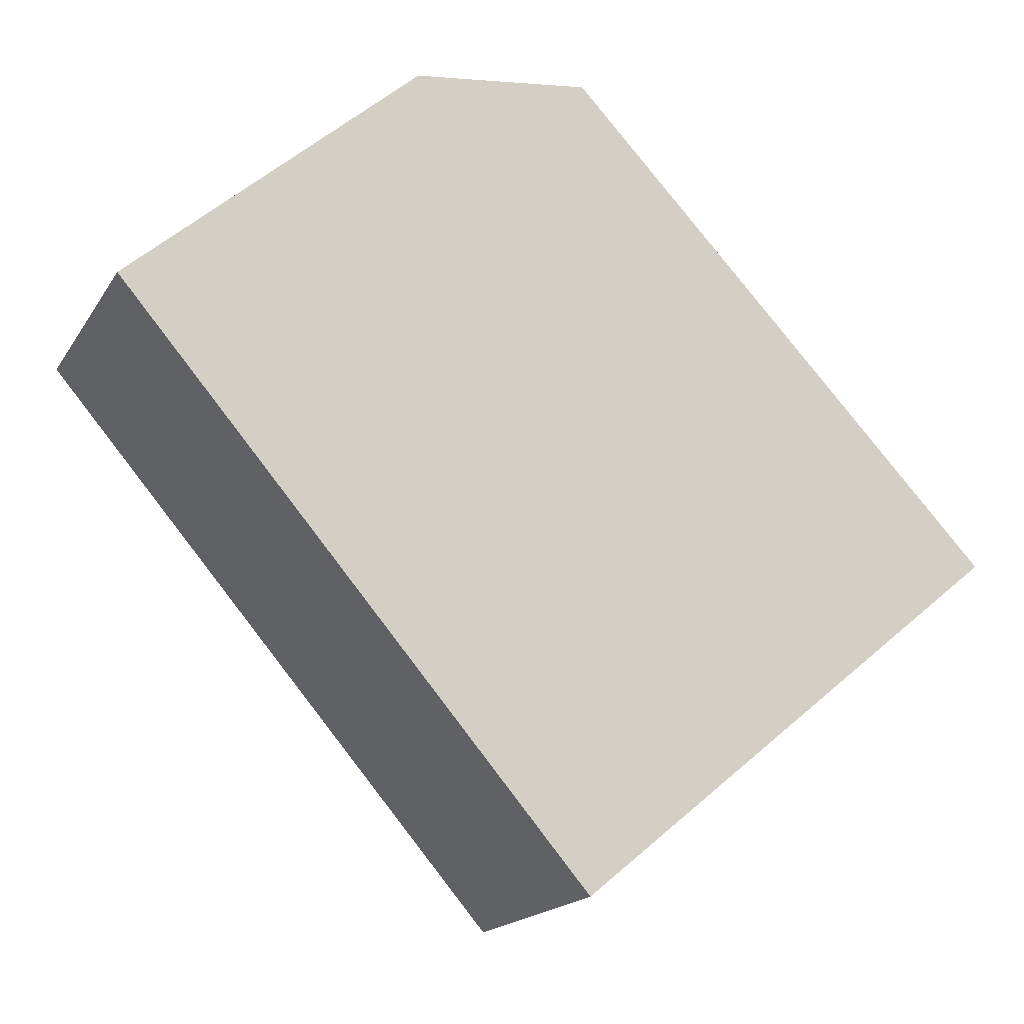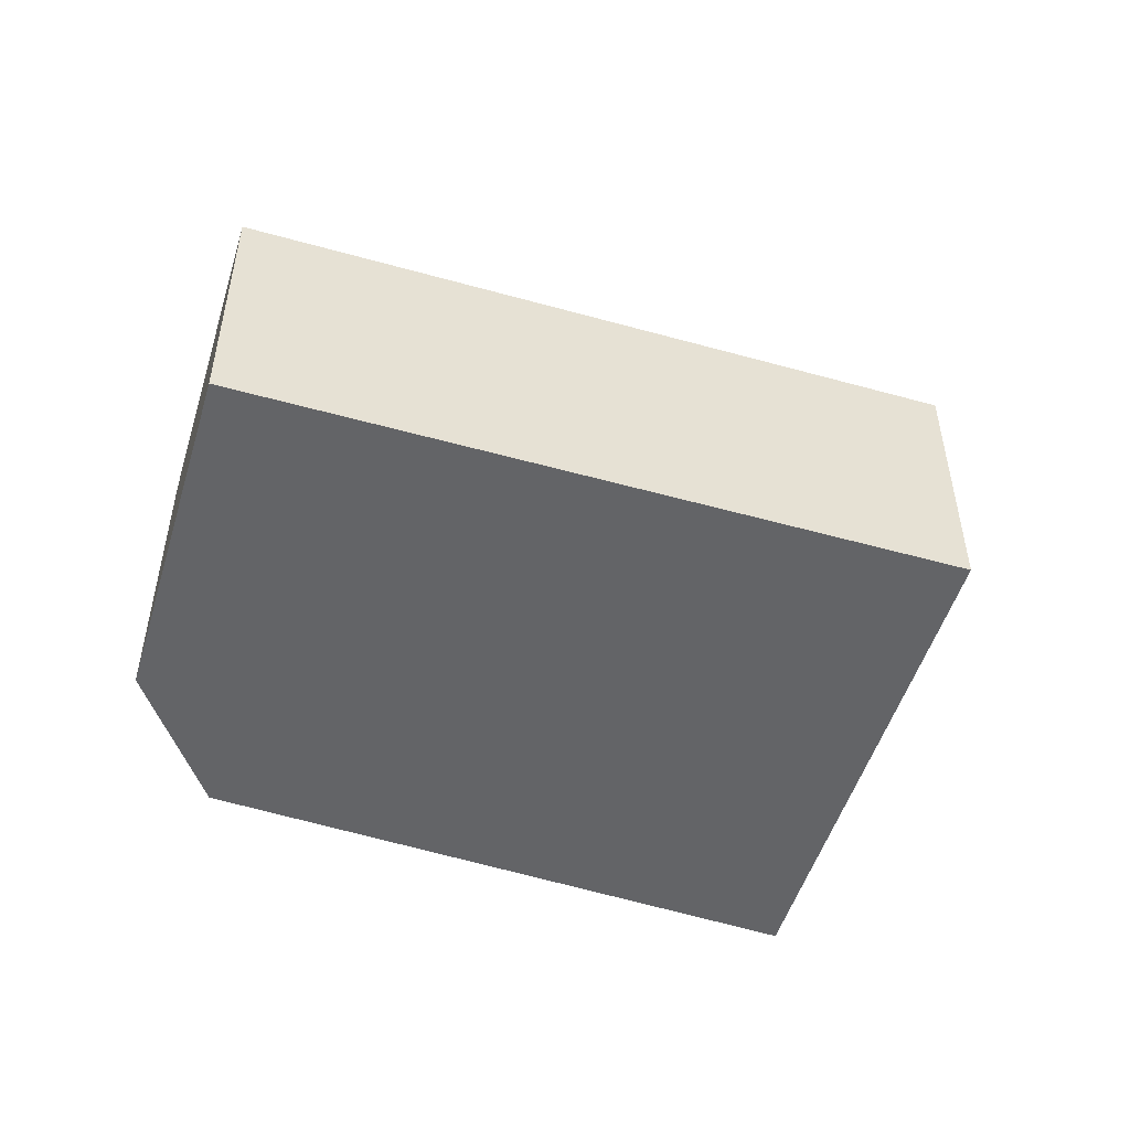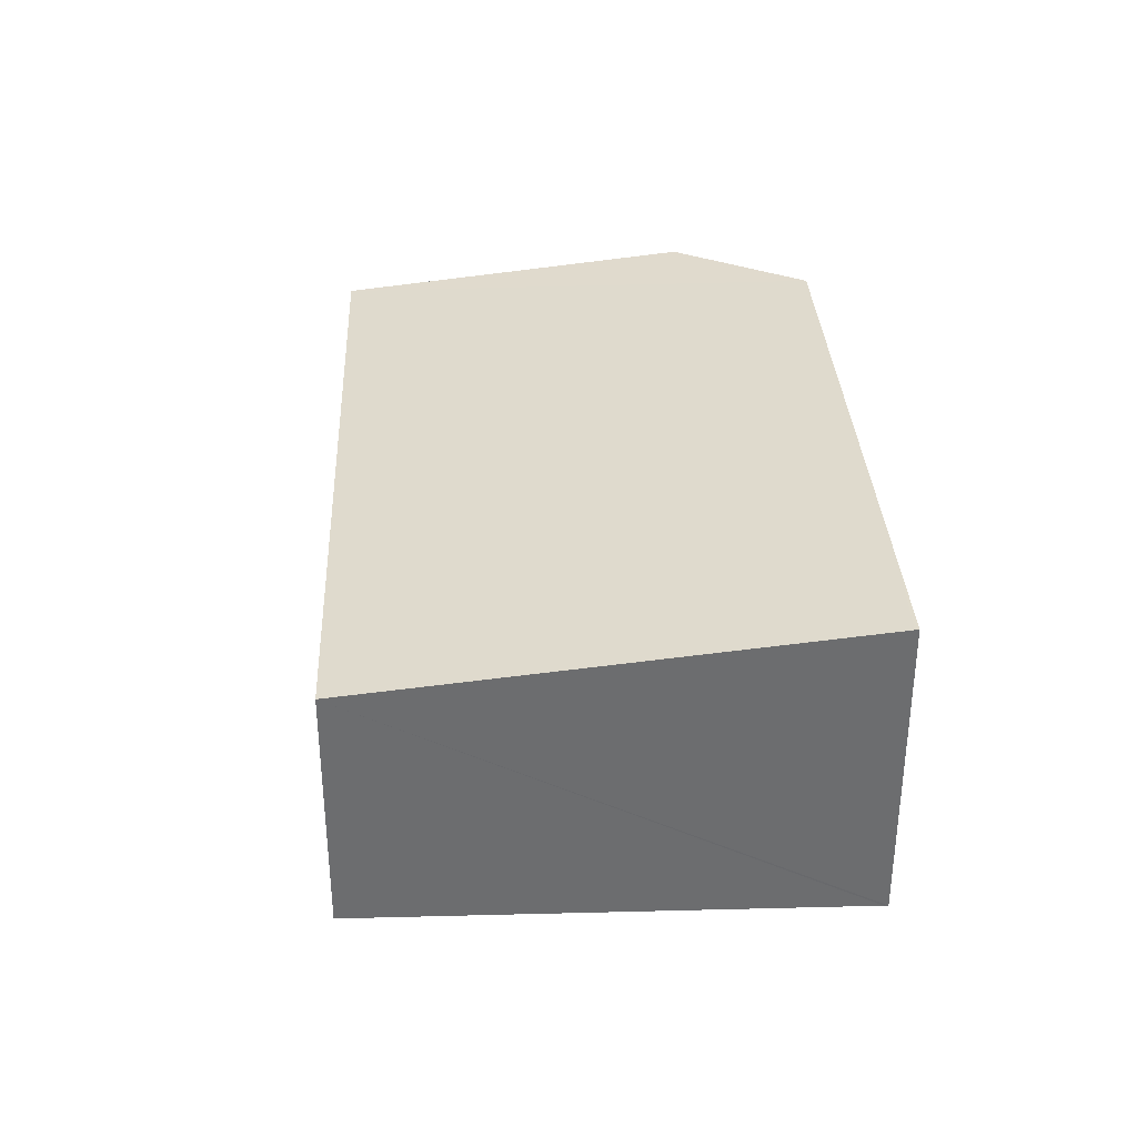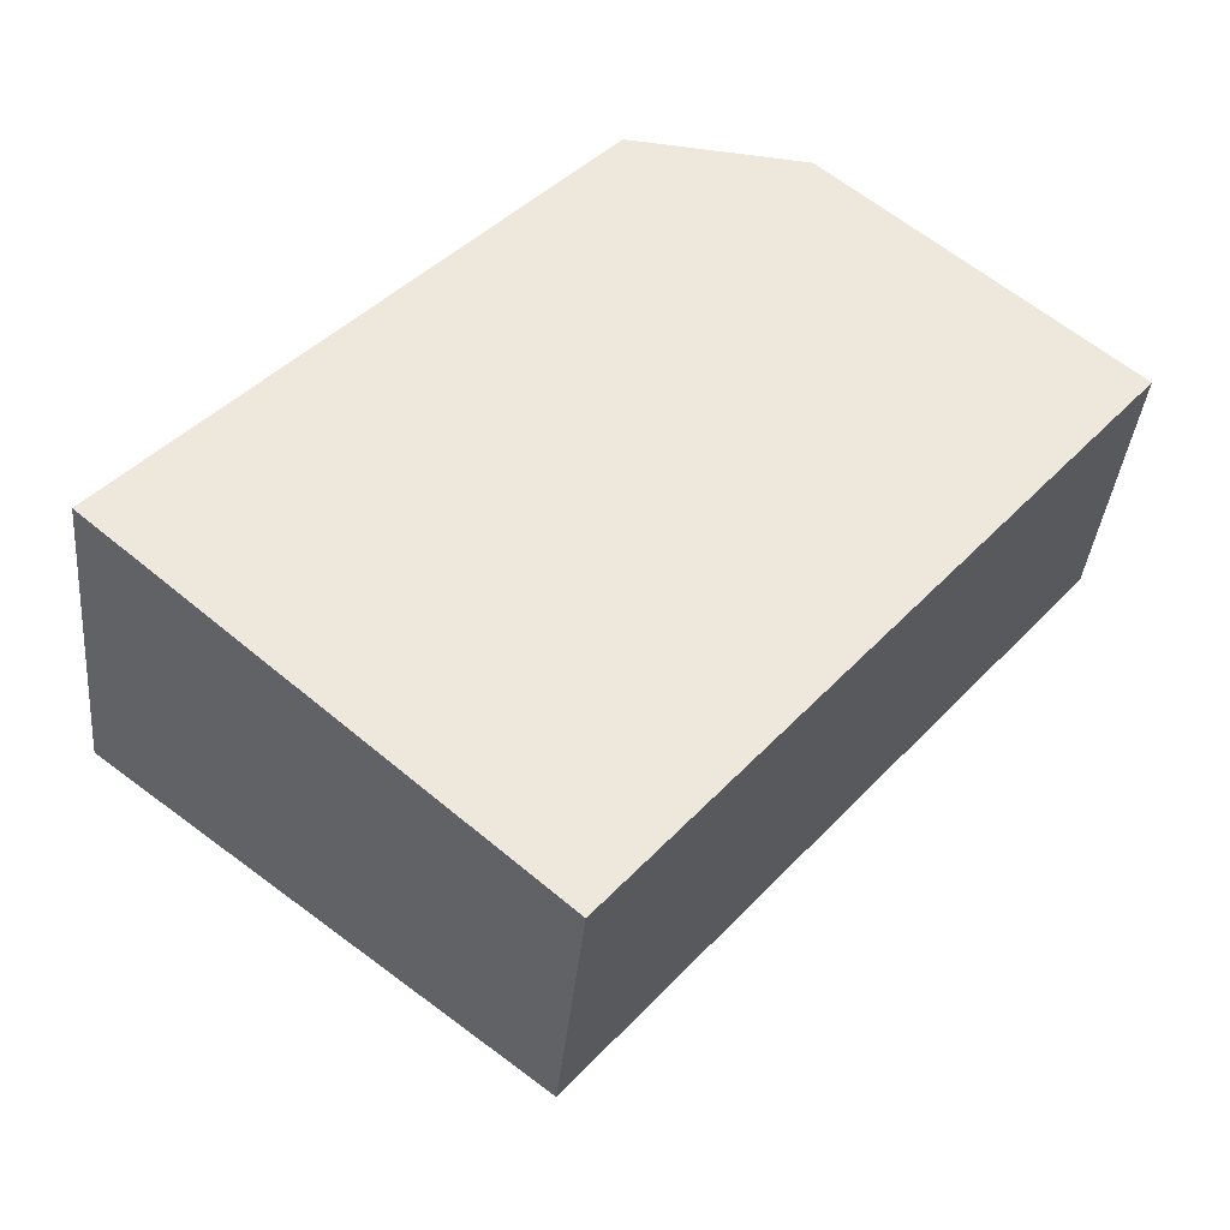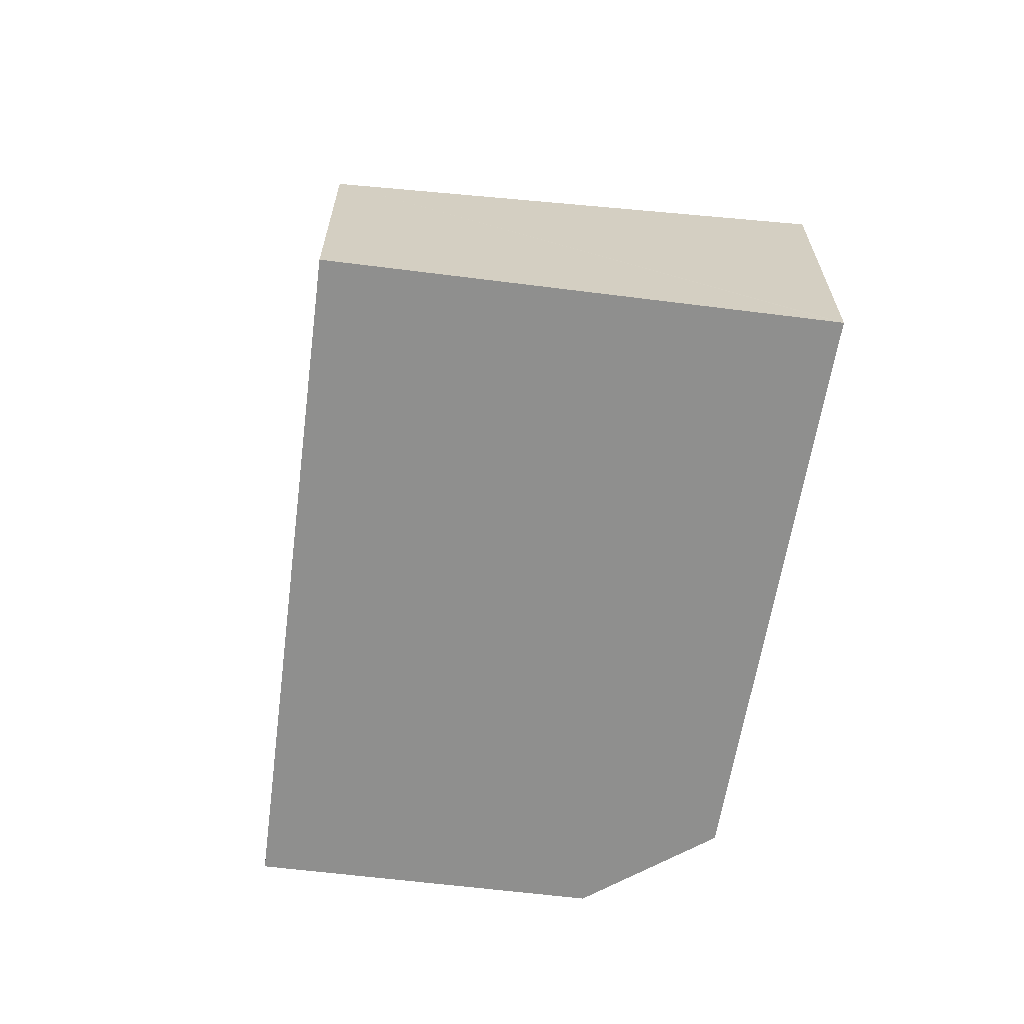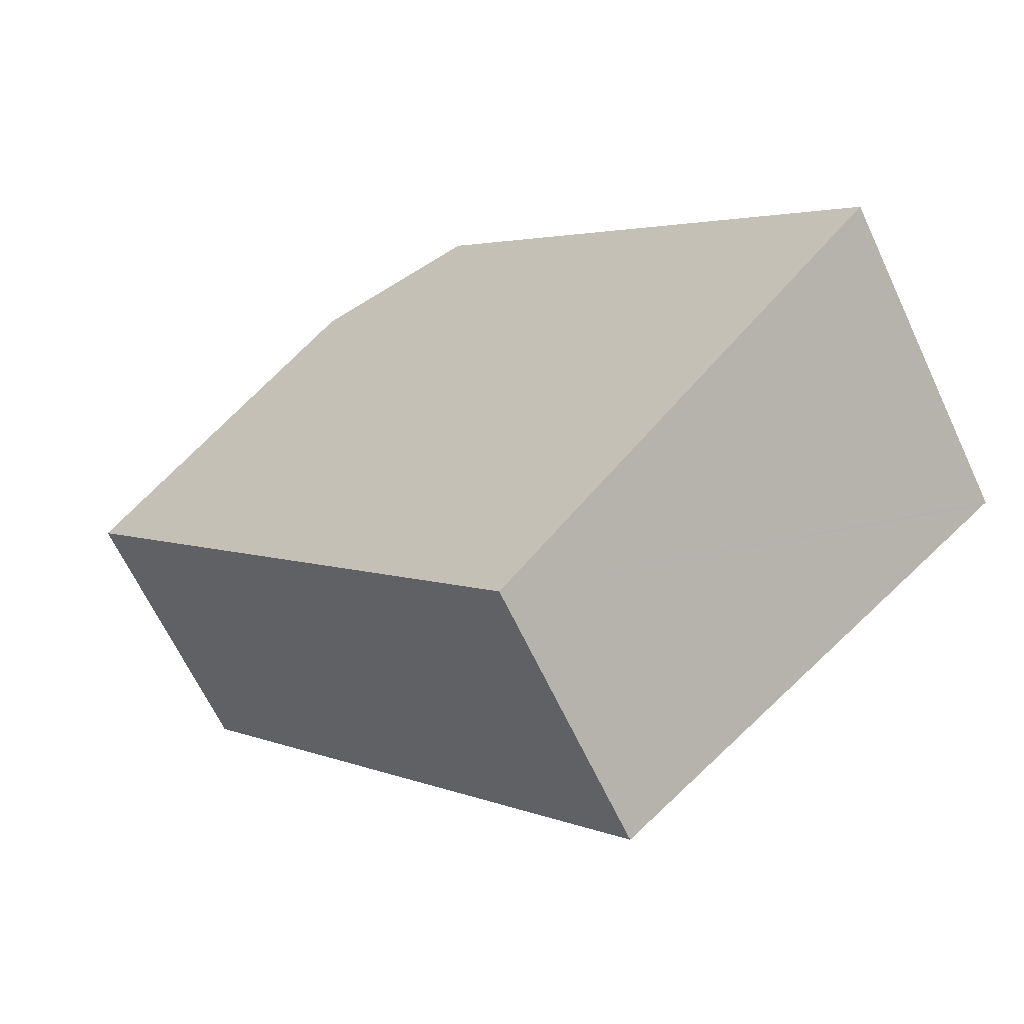
<metadata>
{"format":"obj","ext":"obj","renderer":"f3d","projection":"perspective","resolution":1024,"background":"white","views":[{"elev":-17.7,"azim":157.7,"up":"+Z"},{"elev":-51.2,"azim":113.8,"up":"+Y"},{"elev":36.3,"azim":-141.1,"up":"+Y"},{"elev":-37.4,"azim":-5.4,"up":"+Z"},{"elev":-65.1,"azim":-146.4,"up":"+Y"},{"elev":-65.6,"azim":-154.8,"up":"+Z"}]}
</metadata>
<code>
v  0.786 3.85 0.835
v  0.039 3.85 -0.033
v  0 3.856 2.361e-16
v  4.628 3.114 -3.995
v  10.1 3.114 2.363
v  4.945 3.817 5.255
v  6.09 3.705 5.167
v  6.897 3.626 5.105
v  0 0 0
v  0.039 2.021e-18 -0.033
v  4.628 2.446e-16 -3.995
v  4.945 -3.218e-16 5.255
v  0.786 -5.113e-17 0.835
v  6.897 -3.126e-16 5.105
v  6.09 -3.164e-16 5.167
v  10.1 -1.447e-16 2.363
g defaultobject
f 1 2 3
f 2 1 4
f 4 1 5
f 5 1 6
f 5 6 7
f 5 7 8
f 2 9 3
f 9 2 4
f 9 4 10
f 10 4 11
f 9 1 3
f 1 9 6
f 6 9 12
f 12 9 13
f 12 7 6
f 7 12 8
f 8 12 14
f 14 12 15
f 14 5 8
f 5 14 16
f 16 4 5
f 4 16 11
f 14 11 16
f 11 14 15
f 11 15 12
f 11 12 13
f 11 13 10
f 10 13 9

</code>
